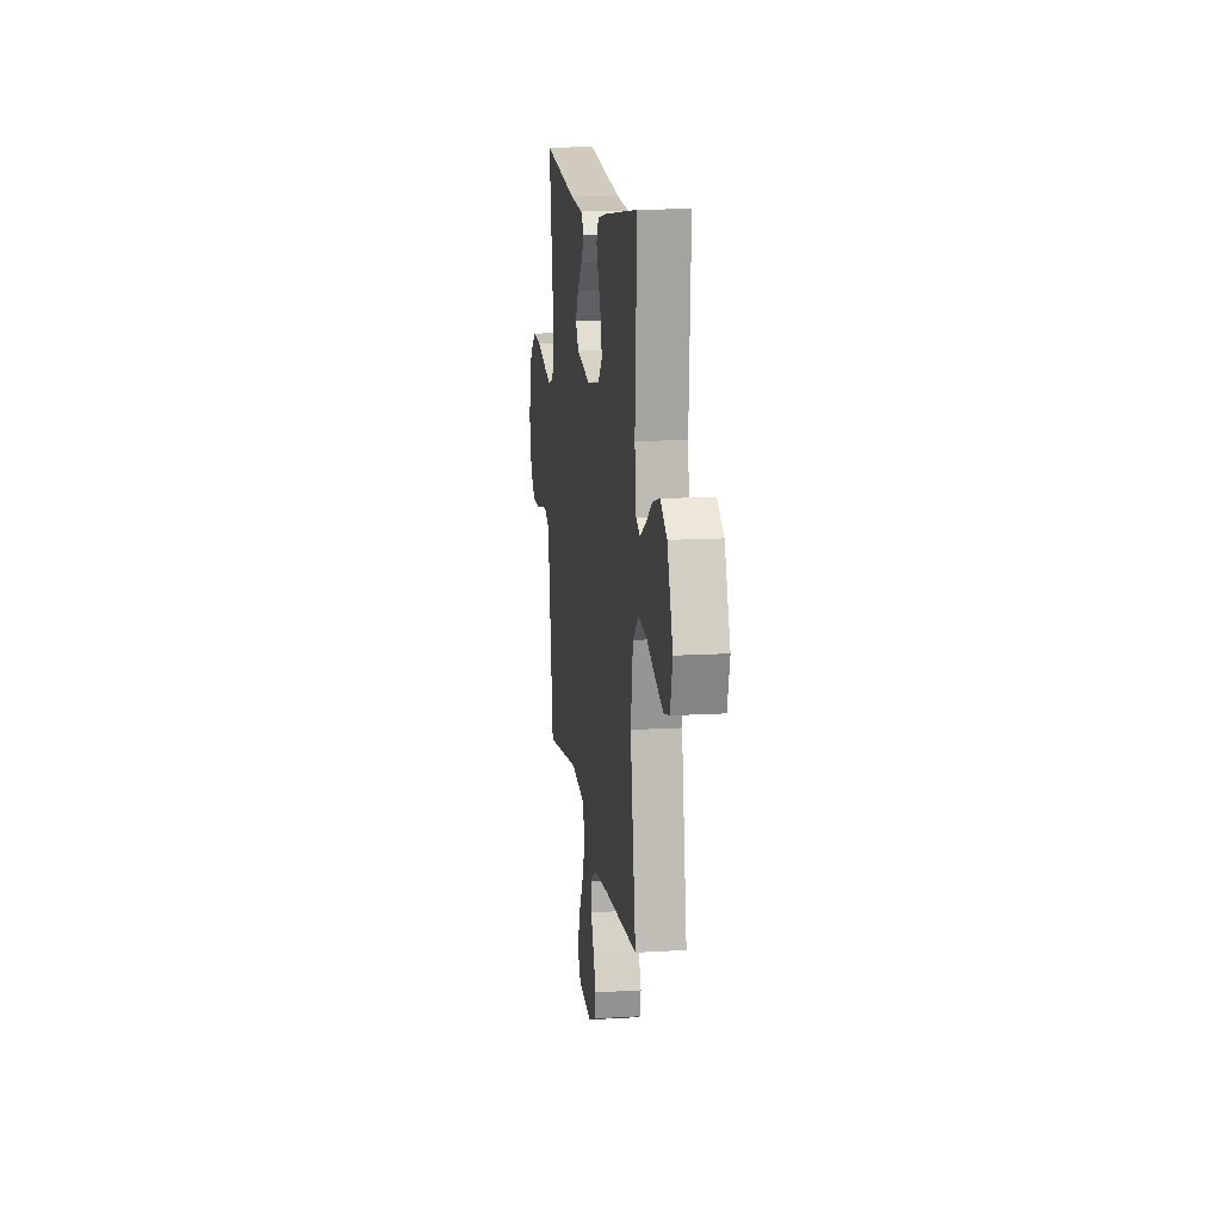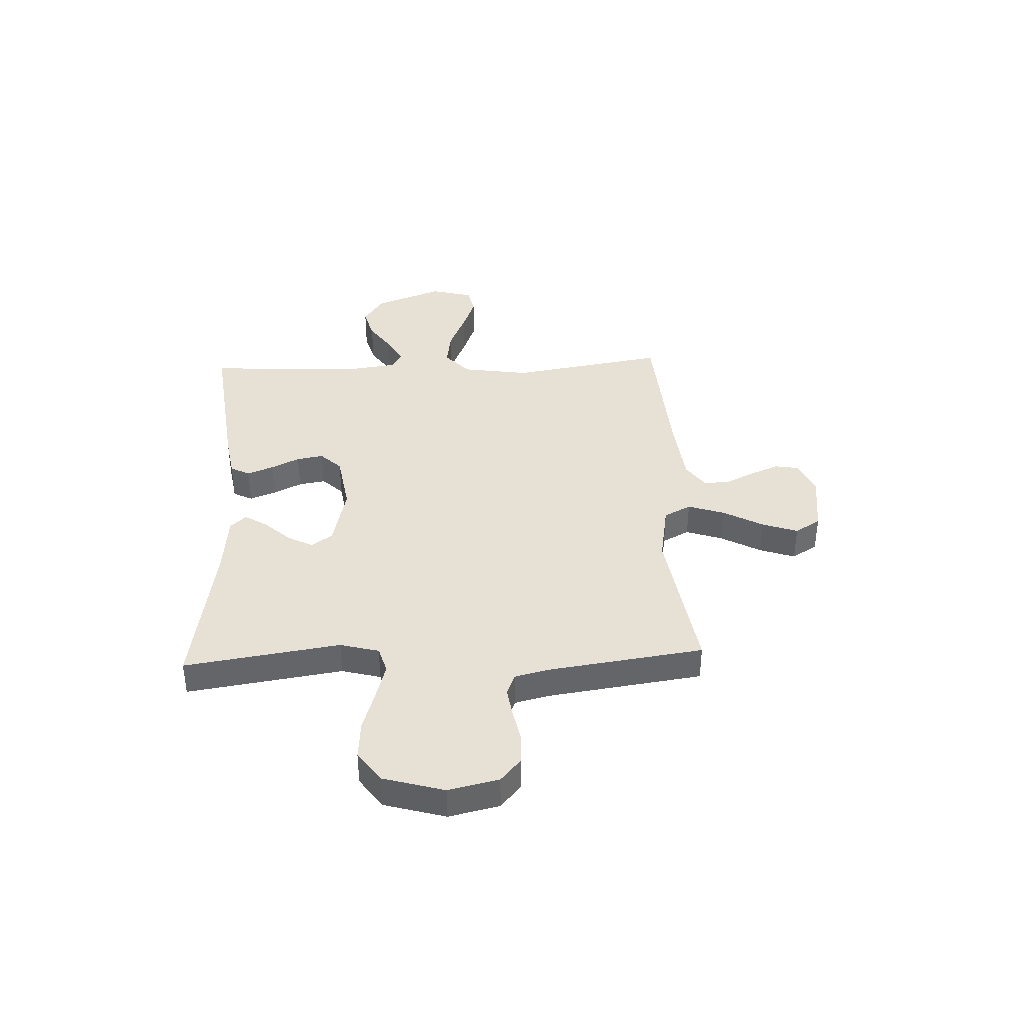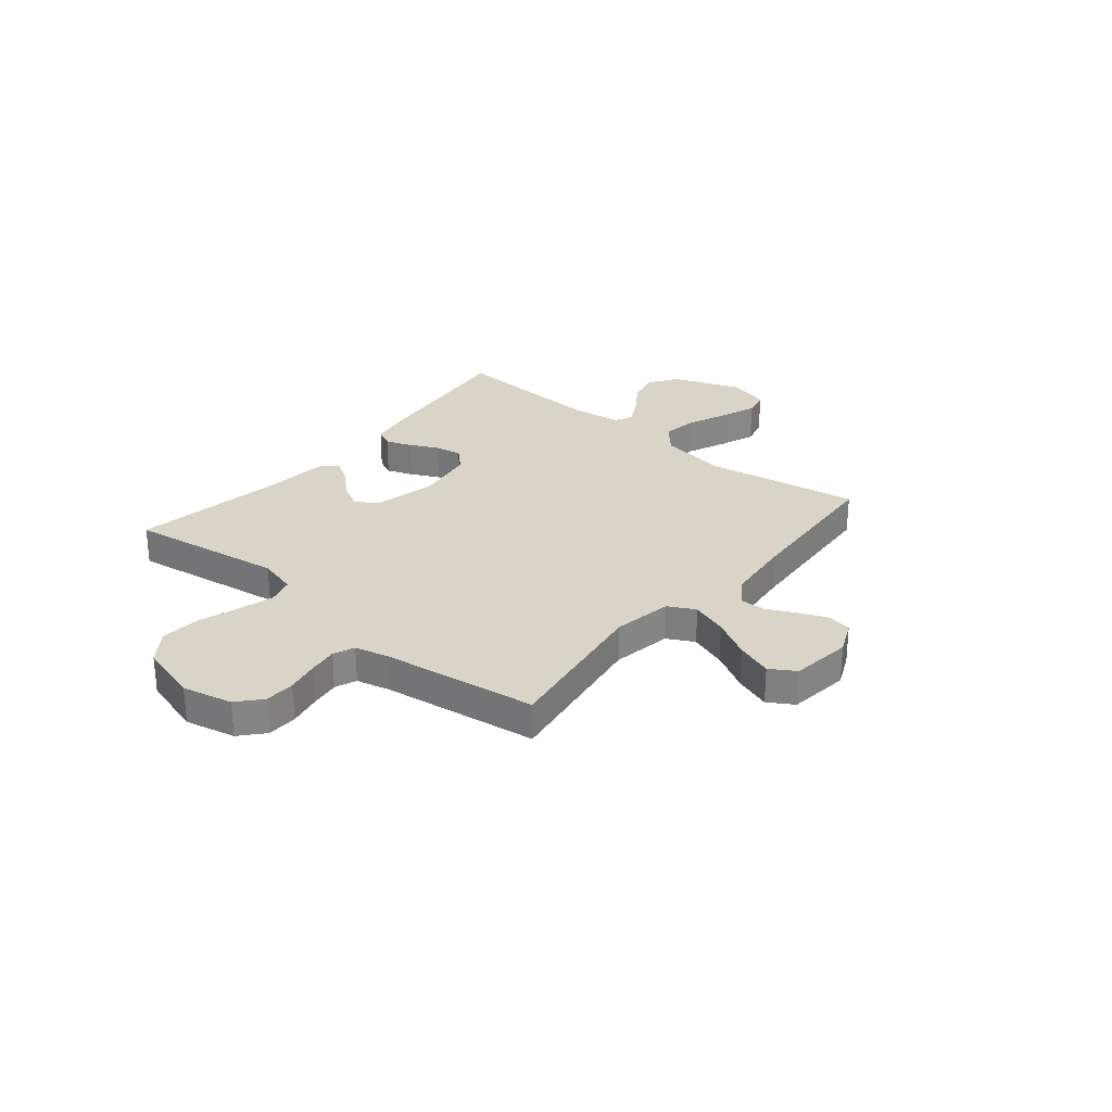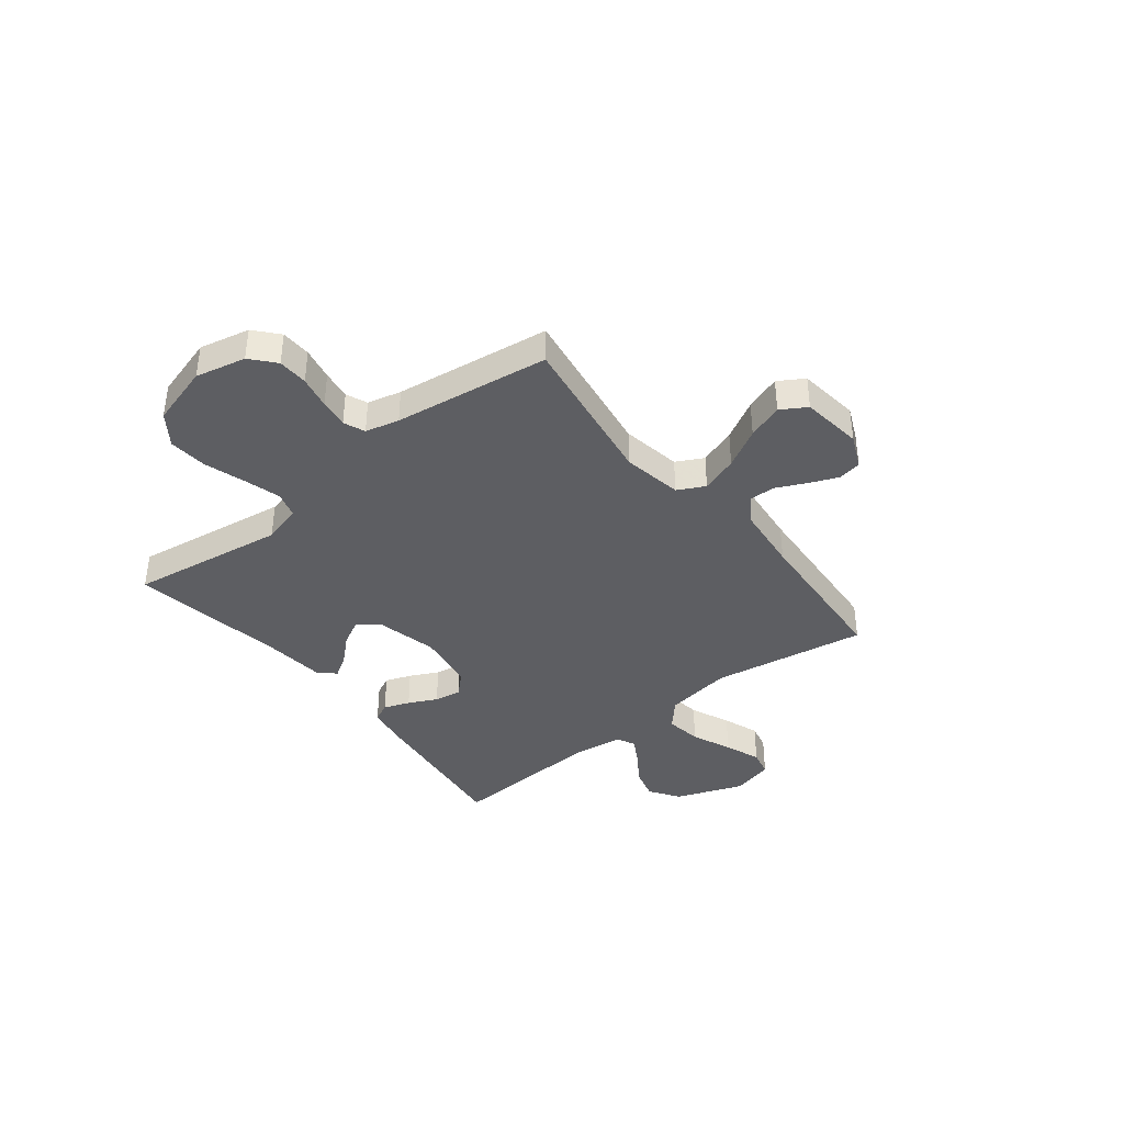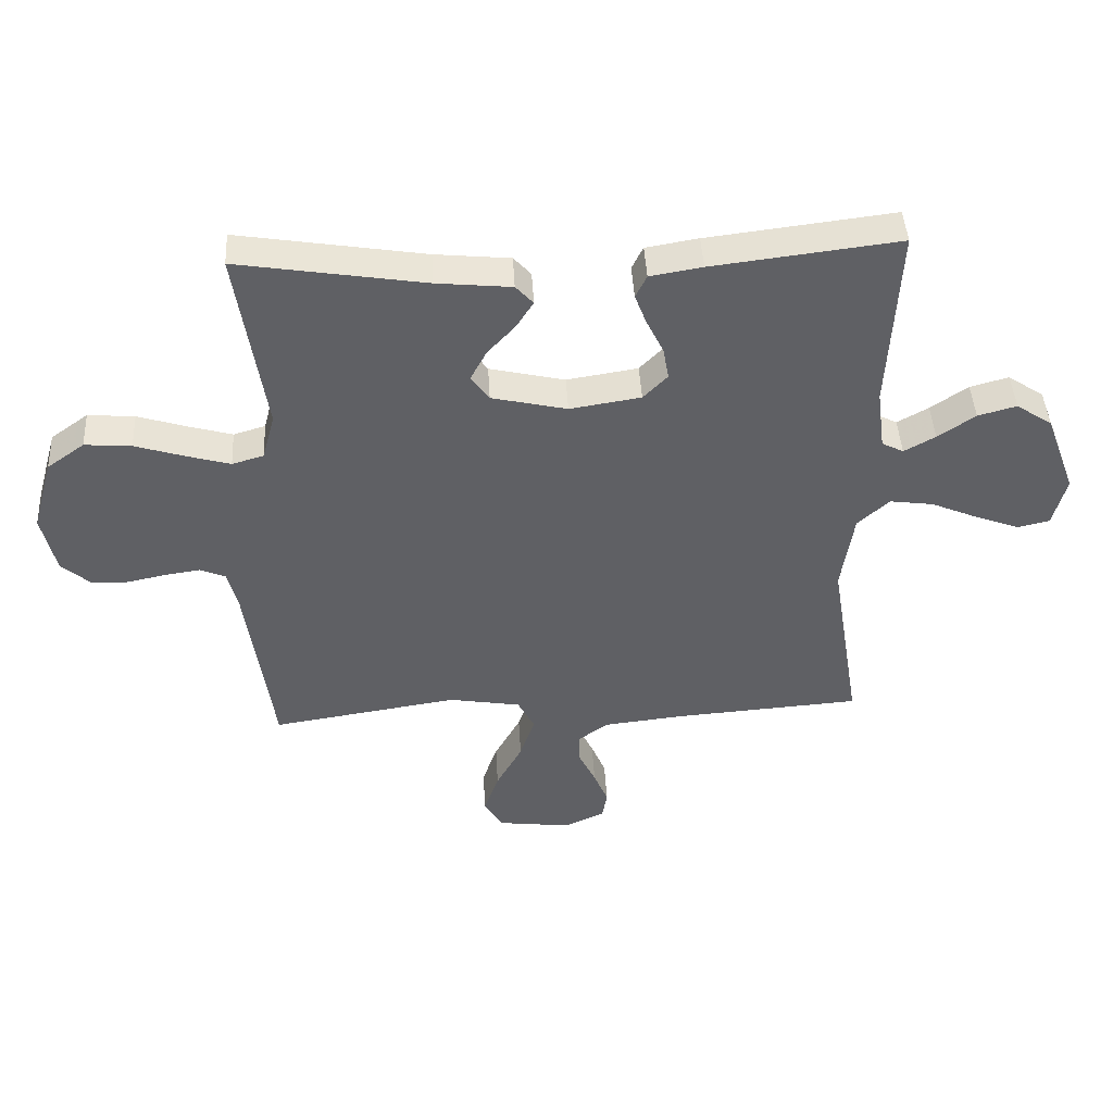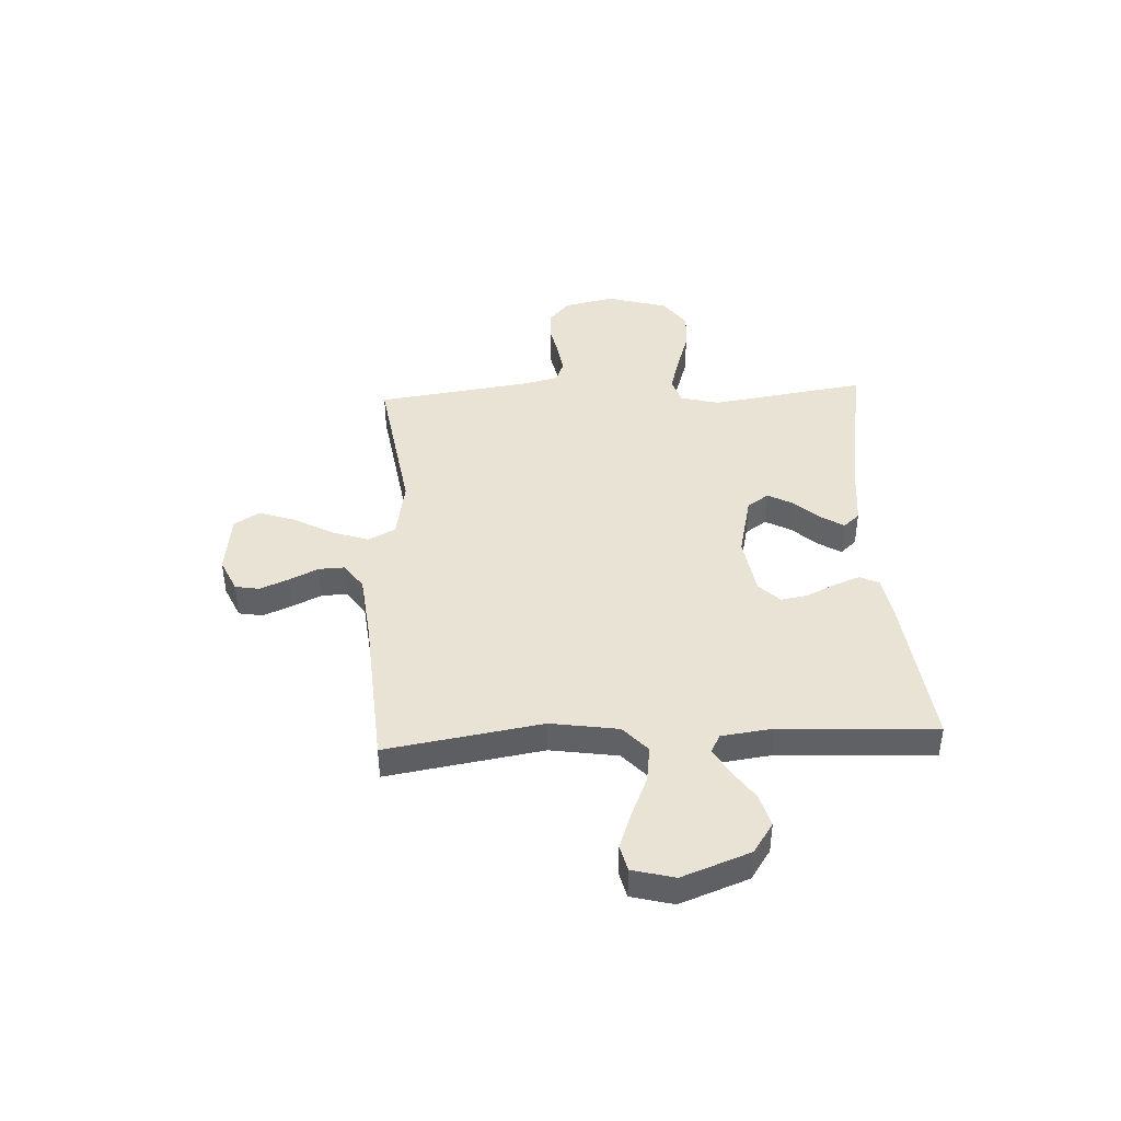
<metadata>
{"format":"obj","ext":"obj","renderer":"f3d","projection":"perspective","resolution":1024,"background":"white","views":[{"elev":14.2,"azim":-97.6,"up":"+Z"},{"elev":39.0,"azim":87.5,"up":"+Y"},{"elev":28.7,"azim":129.6,"up":"+Y"},{"elev":-39.1,"azim":128.4,"up":"+Y"},{"elev":44.2,"azim":176.8,"up":"+Z"},{"elev":42.2,"azim":-92.9,"up":"+Y"}]}
</metadata>
<code>
v 0.5 0.07 0.5
v 0.455 0.07 0.2
v 0.475 0.07 0.125
v 0.526 0.07 0.11
v 0.596 0.07 0.13
v 0.675 0.07 0.155
v 0.75 0.07 0.161
v 0.81 0.07 0.118
v 0.844 0.07 0
v 0.822 0.07 -0.097
v 0.776 0.07 -0.137
v 0.718 0.07 -0.139
v 0.655 0.07 -0.126
v 0.599 0.07 -0.118
v 0.558 0.07 -0.135
v 0.542 0.07 -0.2
v 0.5 0.07 -0.5
v 0.2 0.07 -0.454
v 0.085 0.07 -0.474
v 0.058 0.07 -0.526
v 0.082 0.07 -0.597
v 0.124 0.07 -0.673
v 0.148 0.07 -0.742
v 0.118 0.07 -0.791
v 0 0.07 -0.806
v -0.065 0.07 -0.777
v -0.073 0.07 -0.731
v -0.05 0.07 -0.676
v -0.023 0.07 -0.62
v -0.021 0.07 -0.57
v -0.071 0.07 -0.535
v -0.2 0.07 -0.521
v -0.5 0.07 -0.5
v -0.451 0.07 -0.2
v -0.471 0.07 -0.07
v -0.522 0.07 -0.024
v -0.592 0.07 -0.034
v -0.669 0.07 -0.067
v -0.739 0.07 -0.093
v -0.79 0.07 -0.081
v -0.811 0.07 0
v -0.762 0.07 0.131
v -0.704 0.07 0.17
v -0.642 0.07 0.153
v -0.582 0.07 0.112
v -0.532 0.07 0.084
v -0.497 0.07 0.102
v -0.484 0.07 0.2
v -0.5 0.07 0.5
v -0.2 0.07 0.464
v -0.116 0.07 0.45
v -0.098 0.07 0.413
v -0.117 0.07 0.363
v -0.144 0.07 0.308
v -0.153 0.07 0.256
v -0.114 0.07 0.216
v 0 0.07 0.198
v 0.121 0.07 0.226
v 0.15 0.07 0.267
v 0.124 0.07 0.316
v 0.079 0.07 0.365
v 0.052 0.07 0.408
v 0.08 0.07 0.439
v 0.2 0.07 0.451
v 0.5 0 0.5
v 0.455 0 0.2
v 0.475 0 0.125
v 0.526 0 0.11
v 0.596 0 0.13
v 0.675 0 0.155
v 0.75 0 0.161
v 0.81 0 0.118
v 0.844 0 0
v 0.822 0 -0.097
v 0.776 0 -0.137
v 0.718 0 -0.139
v 0.655 0 -0.126
v 0.599 0 -0.118
v 0.558 0 -0.135
v 0.542 0 -0.2
v 0.5 0 -0.5
v 0.2 0 -0.454
v 0.085 0 -0.474
v 0.058 0 -0.526
v 0.082 0 -0.597
v 0.124 0 -0.673
v 0.148 0 -0.742
v 0.118 0 -0.791
v 0 0 -0.806
v -0.065 0 -0.777
v -0.073 0 -0.731
v -0.05 0 -0.676
v -0.023 0 -0.62
v -0.021 0 -0.57
v -0.071 0 -0.535
v -0.2 0 -0.521
v -0.5 0 -0.5
v -0.451 0 -0.2
v -0.471 0 -0.07
v -0.522 0 -0.024
v -0.592 0 -0.034
v -0.669 0 -0.067
v -0.739 0 -0.093
v -0.79 0 -0.081
v -0.811 0 0
v -0.762 0 0.131
v -0.704 0 0.17
v -0.642 0 0.153
v -0.582 0 0.112
v -0.532 0 0.084
v -0.497 0 0.102
v -0.484 0 0.2
v -0.5 0 0.5
v -0.2 0 0.464
v -0.116 0 0.45
v -0.098 0 0.413
v -0.117 0 0.363
v -0.144 0 0.308
v -0.153 0 0.256
v -0.114 0 0.216
v 0 0 0.198
v 0.121 0 0.226
v 0.15 0 0.267
v 0.124 0 0.316
v 0.079 0 0.365
v 0.052 0 0.408
v 0.08 0 0.439
v 0.2 0 0.451
f 62 63 64
f 61 62 64
f 60 61 64
f 64 1 2
f 60 64 2
f 59 60 2
f 58 59 2 3
f 57 58 3 4
f 56 57 4
f 52 53 54
f 51 52 54
f 50 51 54
f 49 50 54
f 48 49 54
f 47 48 54 55
f 46 47 55 56
f 43 44 45
f 42 43 45
f 41 42 45
f 40 41 45
f 39 40 45
f 38 39 45
f 37 38 45
f 36 37 45 46
f 46 56 4
f 36 46 4
f 35 36 4
f 32 33 34
f 34 35 4
f 32 34 4
f 31 32 4
f 27 28 29
f 26 27 29
f 25 26 29
f 24 25 29
f 23 24 29
f 22 23 29
f 21 22 29
f 20 21 29 30
f 19 20 30 31
f 16 17 18
f 15 16 18 19
f 11 12 13
f 10 11 13
f 9 10 13
f 8 9 13
f 7 8 13
f 6 7 13
f 5 6 13
f 5 13 14
f 31 4 5
f 19 31 5
f 15 19 5
f 5 14 15
f 128 127 126
f 128 126 125
f 128 125 124
f 66 65 128
f 66 128 124
f 66 124 123
f 67 66 123 122
f 68 67 122 121
f 68 121 120
f 118 117 116
f 118 116 115
f 118 115 114
f 118 114 113
f 118 113 112
f 119 118 112 111
f 120 119 111 110
f 109 108 107
f 109 107 106
f 109 106 105
f 109 105 104
f 109 104 103
f 109 103 102
f 109 102 101
f 110 109 101 100
f 68 120 110
f 68 110 100
f 68 100 99
f 98 97 96
f 68 99 98
f 68 98 96
f 68 96 95
f 93 92 91
f 93 91 90
f 93 90 89
f 93 89 88
f 93 88 87
f 93 87 86
f 93 86 85
f 94 93 85 84
f 95 94 84 83
f 82 81 80
f 83 82 80 79
f 77 76 75
f 77 75 74
f 77 74 73
f 77 73 72
f 77 72 71
f 77 71 70
f 77 70 69
f 78 77 69
f 69 68 95
f 69 95 83
f 69 83 79
f 79 78 69
f 1 65 66 2
f 2 66 67 3
f 3 67 68 4
f 4 68 69 5
f 5 69 70 6
f 6 70 71 7
f 7 71 72 8
f 8 72 73 9
f 9 73 74 10
f 10 74 75 11
f 11 75 76 12
f 12 76 77 13
f 13 77 78 14
f 14 78 79 15
f 15 79 80 16
f 16 80 81 17
f 17 81 82 18
f 18 82 83 19
f 19 83 84 20
f 20 84 85 21
f 21 85 86 22
f 22 86 87 23
f 23 87 88 24
f 24 88 89 25
f 25 89 90 26
f 26 90 91 27
f 27 91 92 28
f 28 92 93 29
f 29 93 94 30
f 30 94 95 31
f 31 95 96 32
f 32 96 97 33
f 33 97 98 34
f 34 98 99 35
f 35 99 100 36
f 36 100 101 37
f 37 101 102 38
f 38 102 103 39
f 39 103 104 40
f 40 104 105 41
f 41 105 106 42
f 42 106 107 43
f 43 107 108 44
f 44 108 109 45
f 45 109 110 46
f 46 110 111 47
f 47 111 112 48
f 48 112 113 49
f 49 113 114 50
f 50 114 115 51
f 51 115 116 52
f 52 116 117 53
f 53 117 118 54
f 54 118 119 55
f 55 119 120 56
f 56 120 121 57
f 57 121 122 58
f 58 122 123 59
f 59 123 124 60
f 60 124 125 61
f 61 125 126 62
f 62 126 127 63
f 63 127 128 64
f 64 128 65 1

</code>
